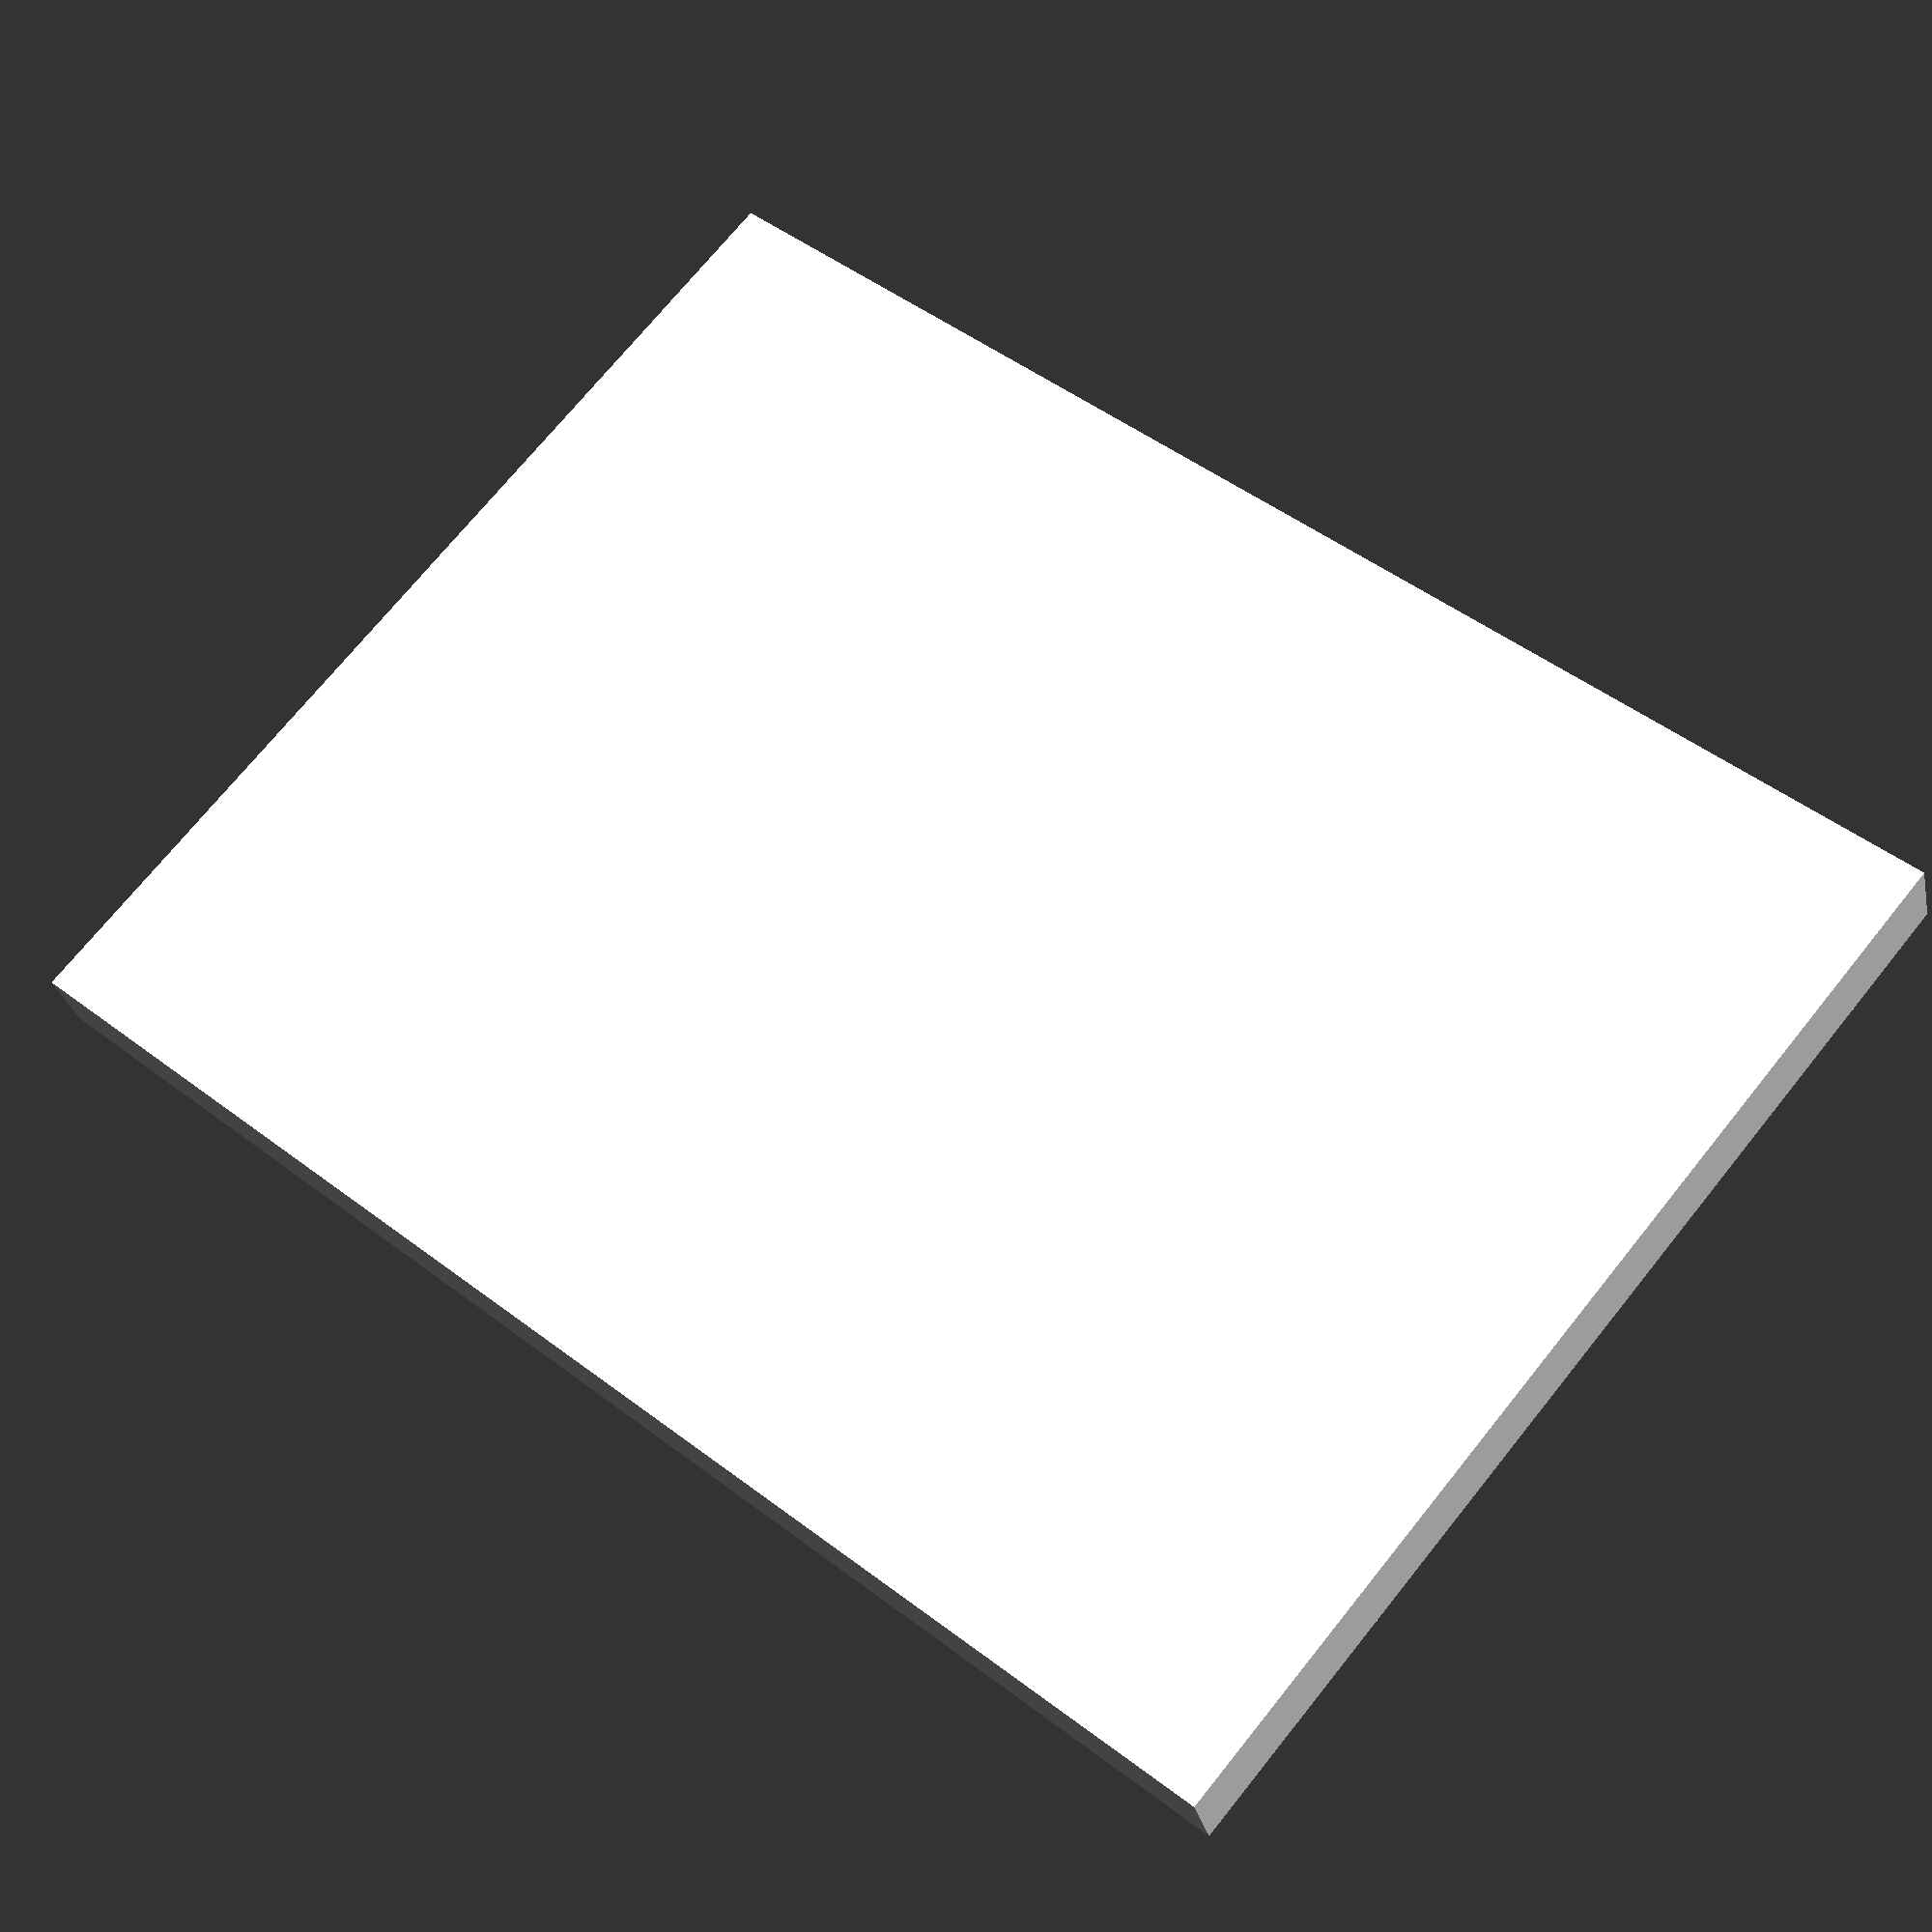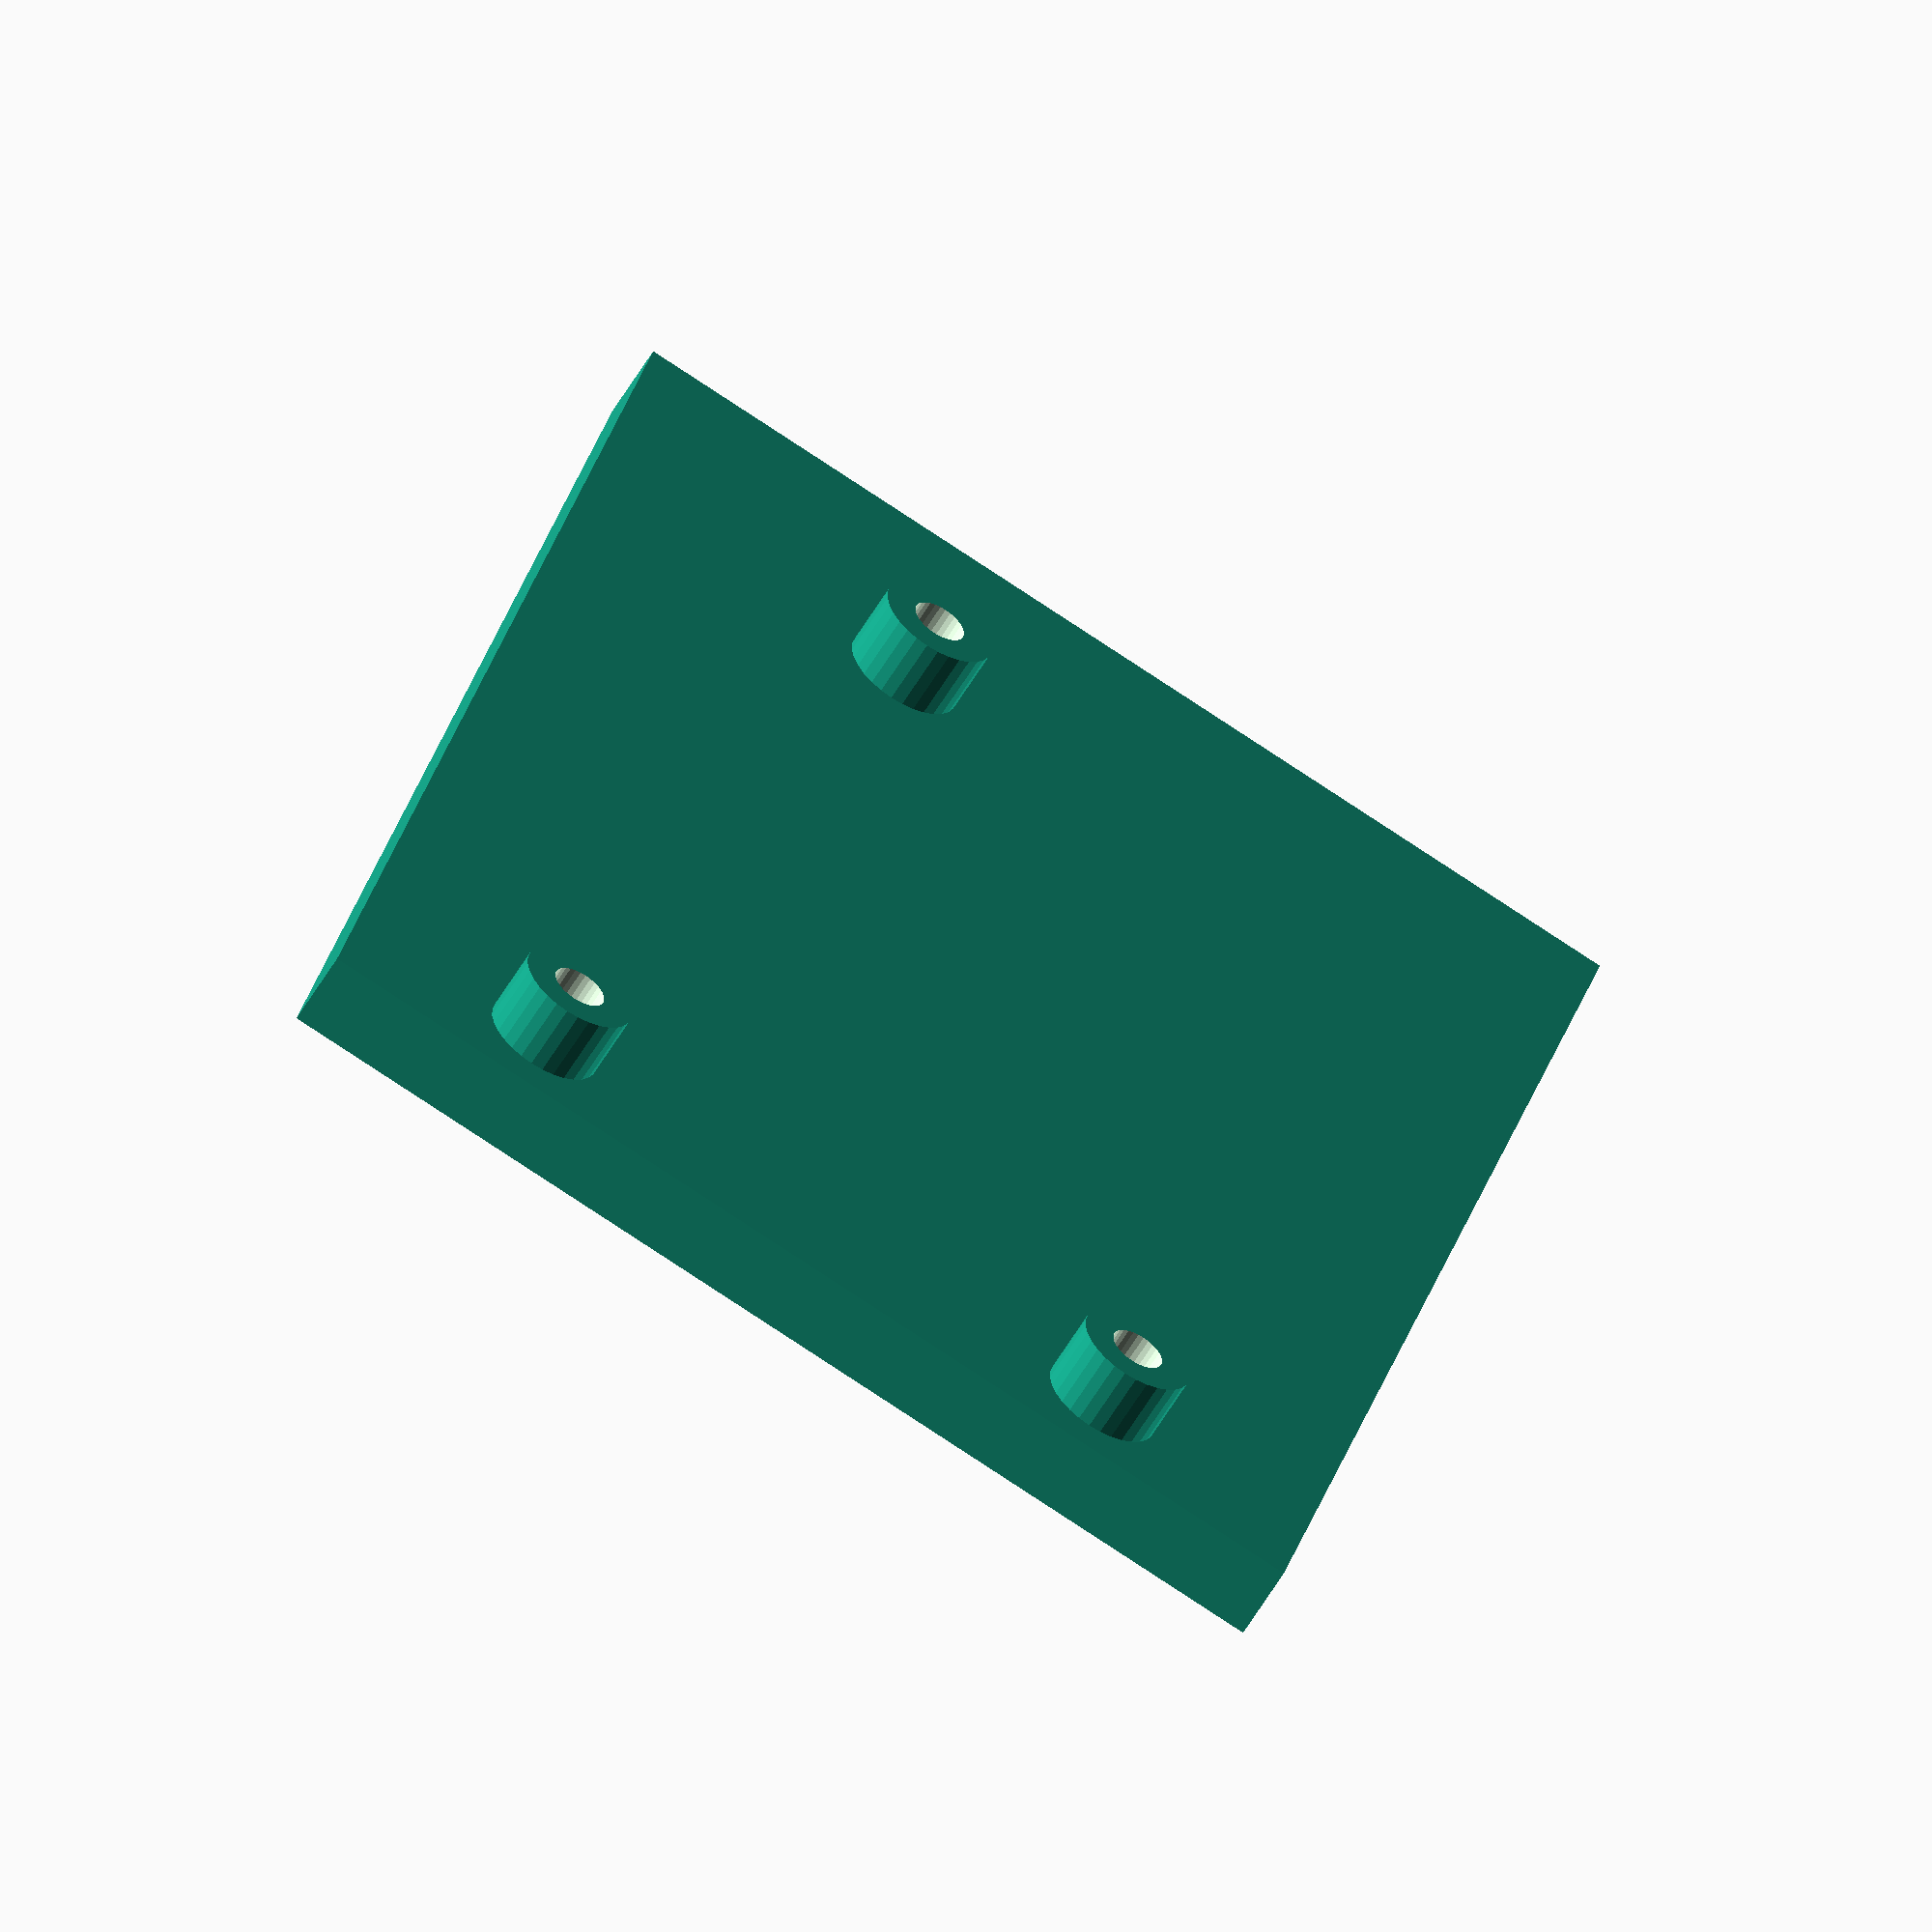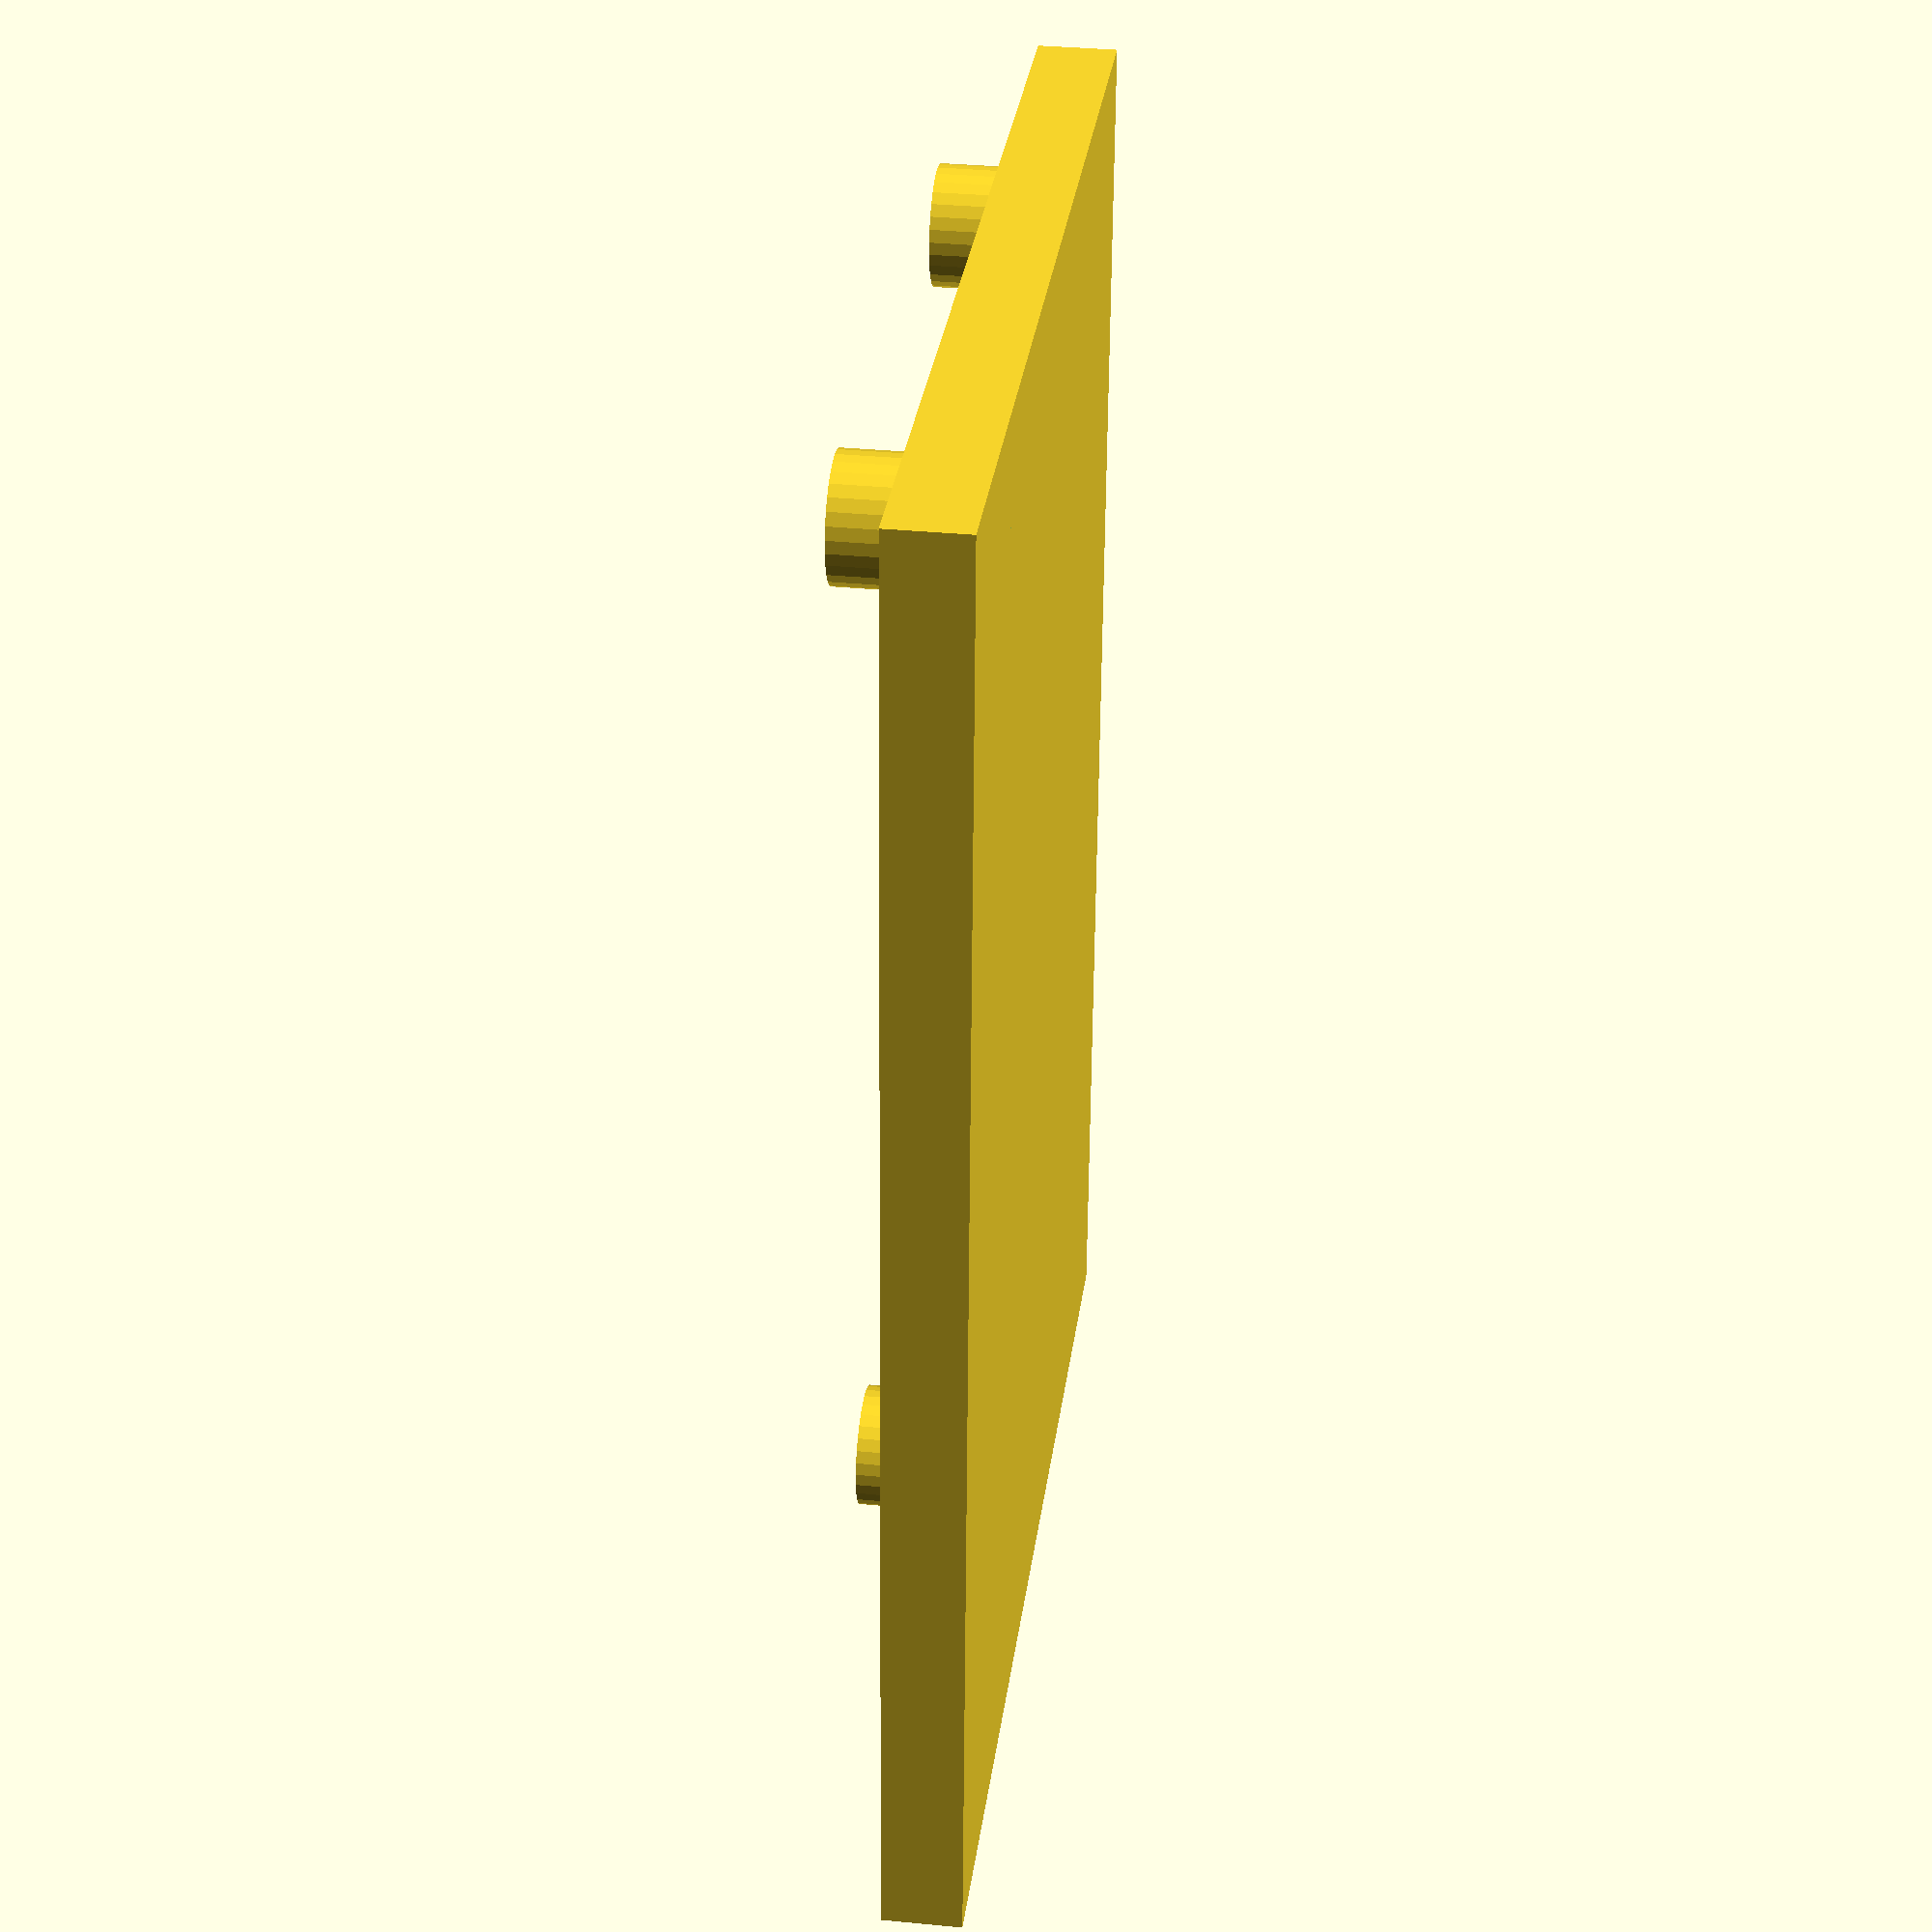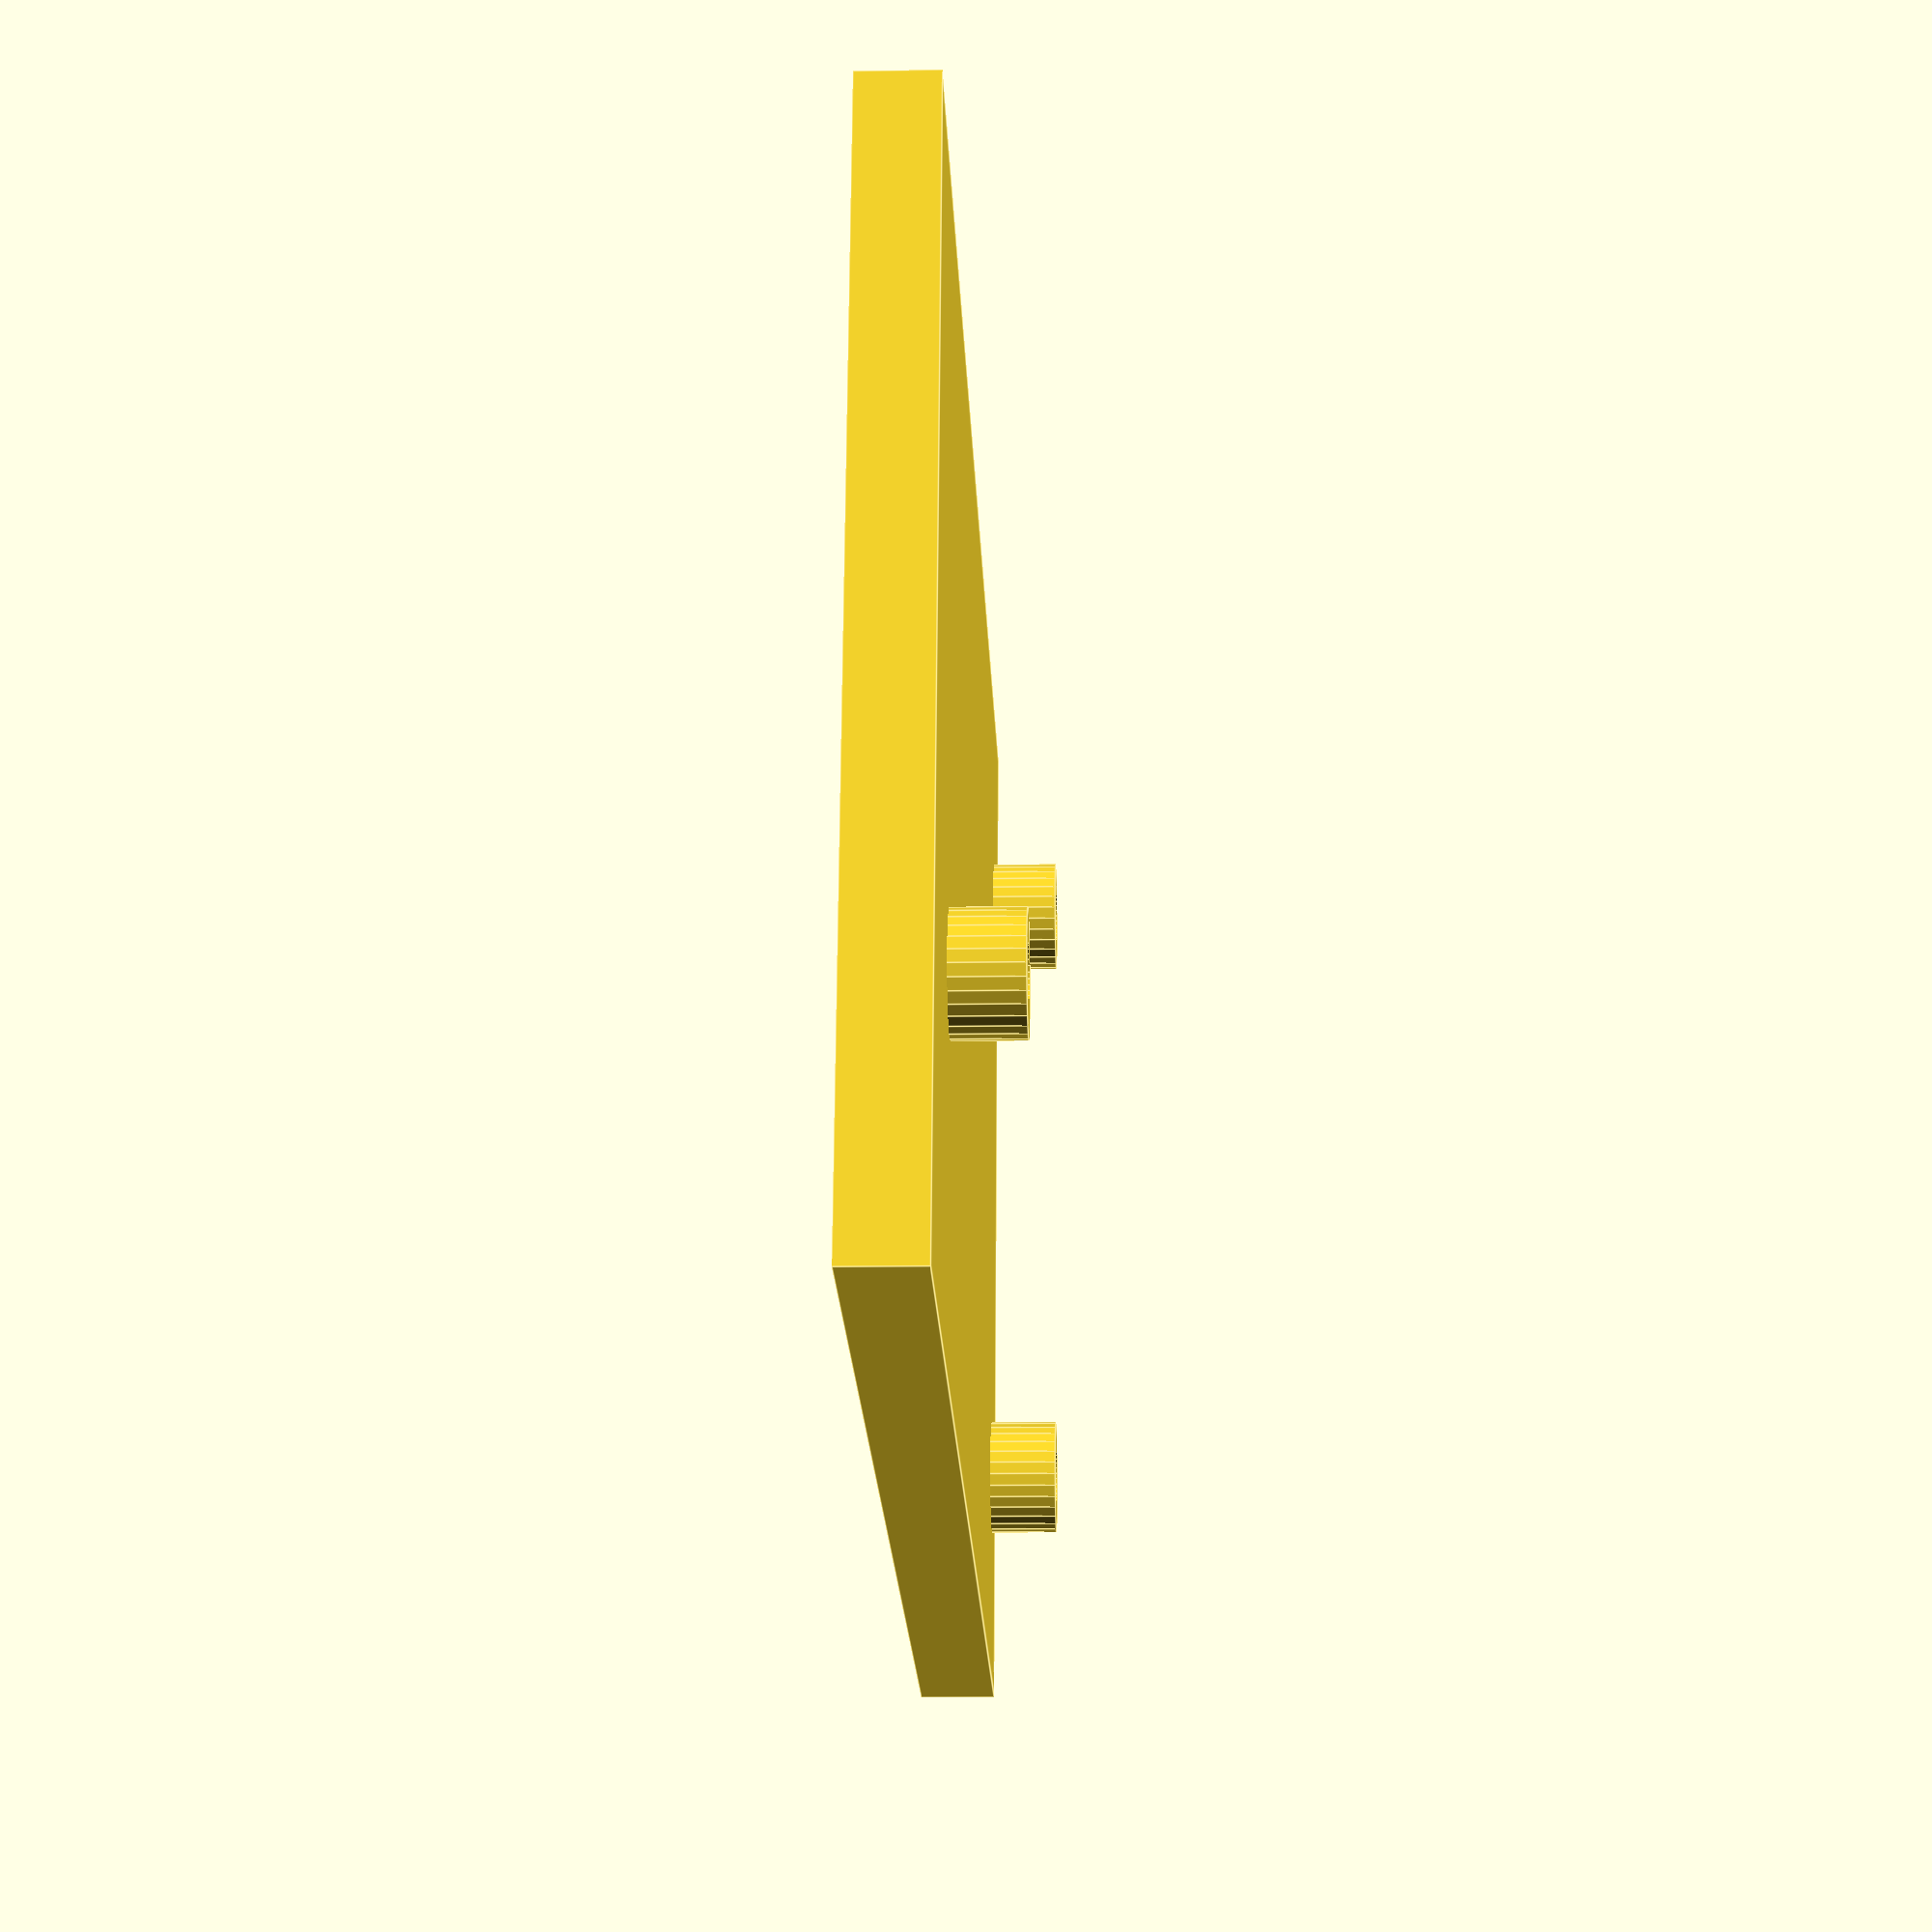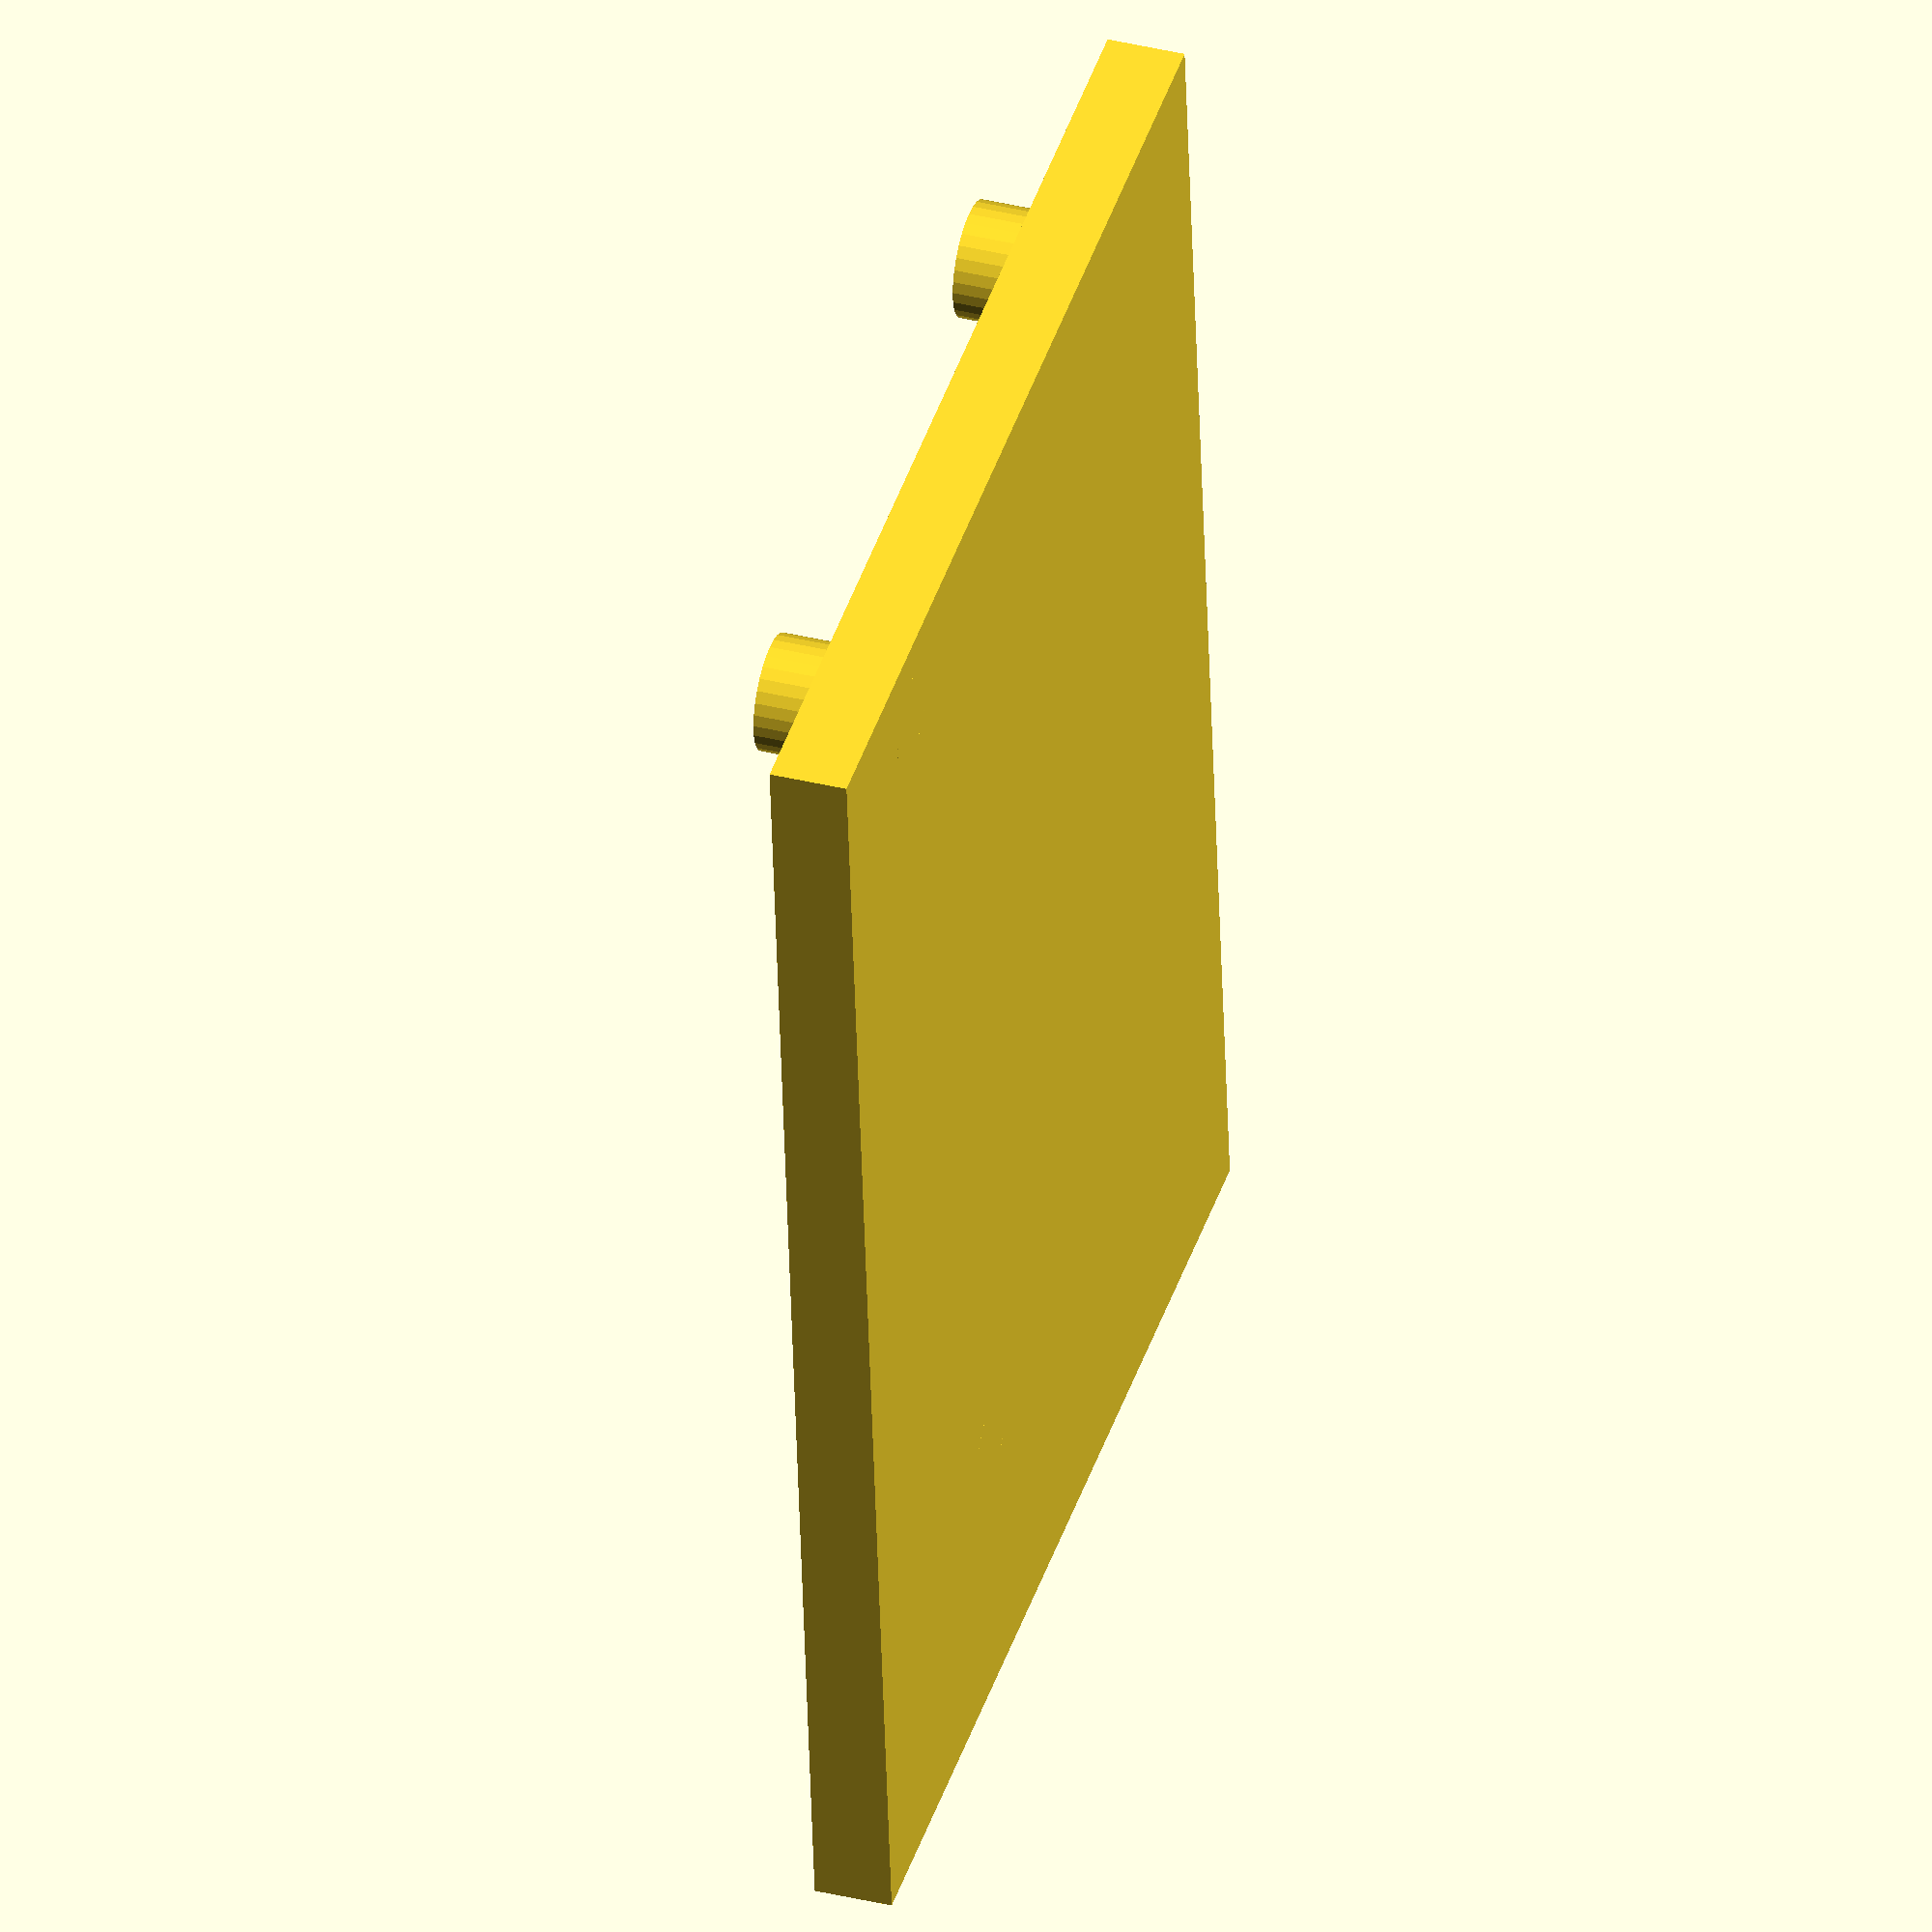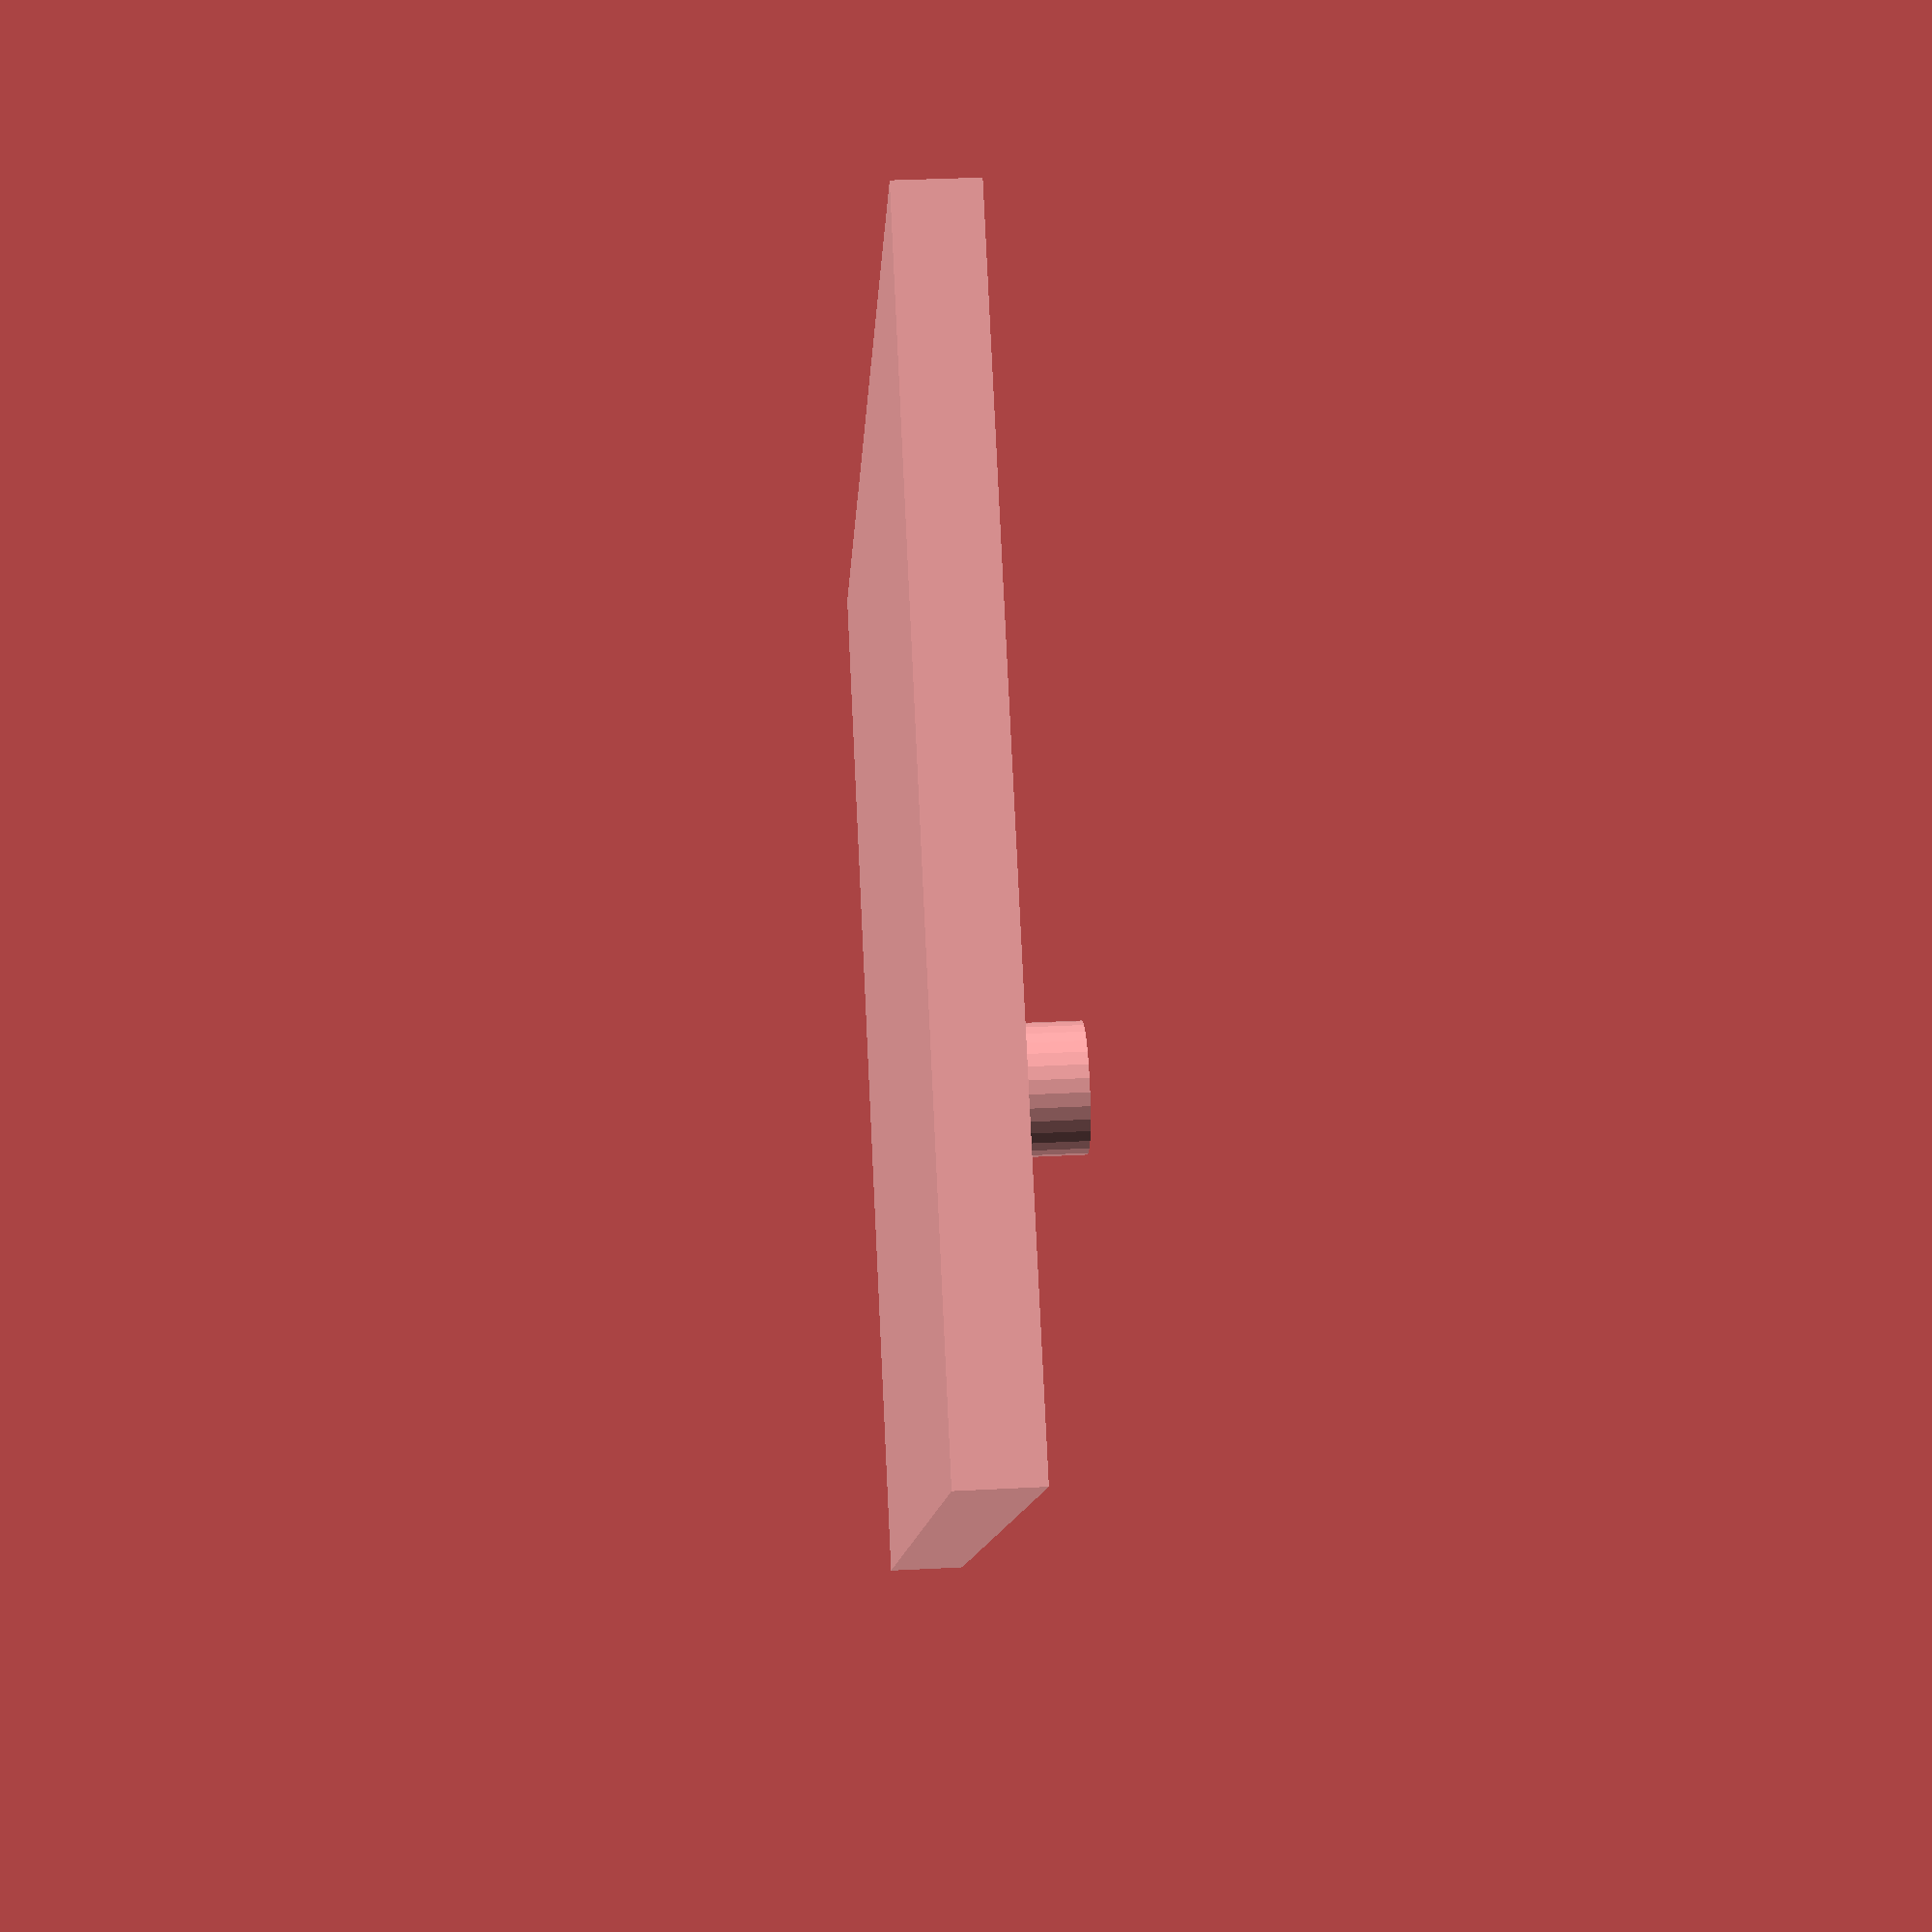
<openscad>
x = 75;
y = 56;
d = 4; // ita atsumi
h = 3.5; // deppari
ita = [x,y,d];
ana1_loc = [5,12,0];
ana2_loc = [60.3,37.5,0];
ana3_loc = [5,45,0];

module ita(){
    cube(ita);
}

module ana(){
	difference(){
    		cylinder(r=3.0,d+h,$fs=0.1);
		translate([0,0,-1])
    		cylinder(r=1.4,d+h+2,$fs=0.1);
	}
}

translate(-ita/2+[0,0,d/2]){
	ita();
    translate(ana1_loc)
	ana();
    translate(ana2_loc)
	ana();
    translate(ana3_loc)
	ana();
}

</openscad>
<views>
elev=208.8 azim=320.4 roll=348.1 proj=p view=solid
elev=238.6 azim=104.0 roll=210.3 proj=o view=wireframe
elev=145.4 azim=266.5 roll=82.6 proj=p view=wireframe
elev=192.2 azim=9.6 roll=267.7 proj=p view=edges
elev=323.0 azim=95.7 roll=107.5 proj=o view=wireframe
elev=324.7 azim=224.8 roll=266.1 proj=p view=solid
</views>
